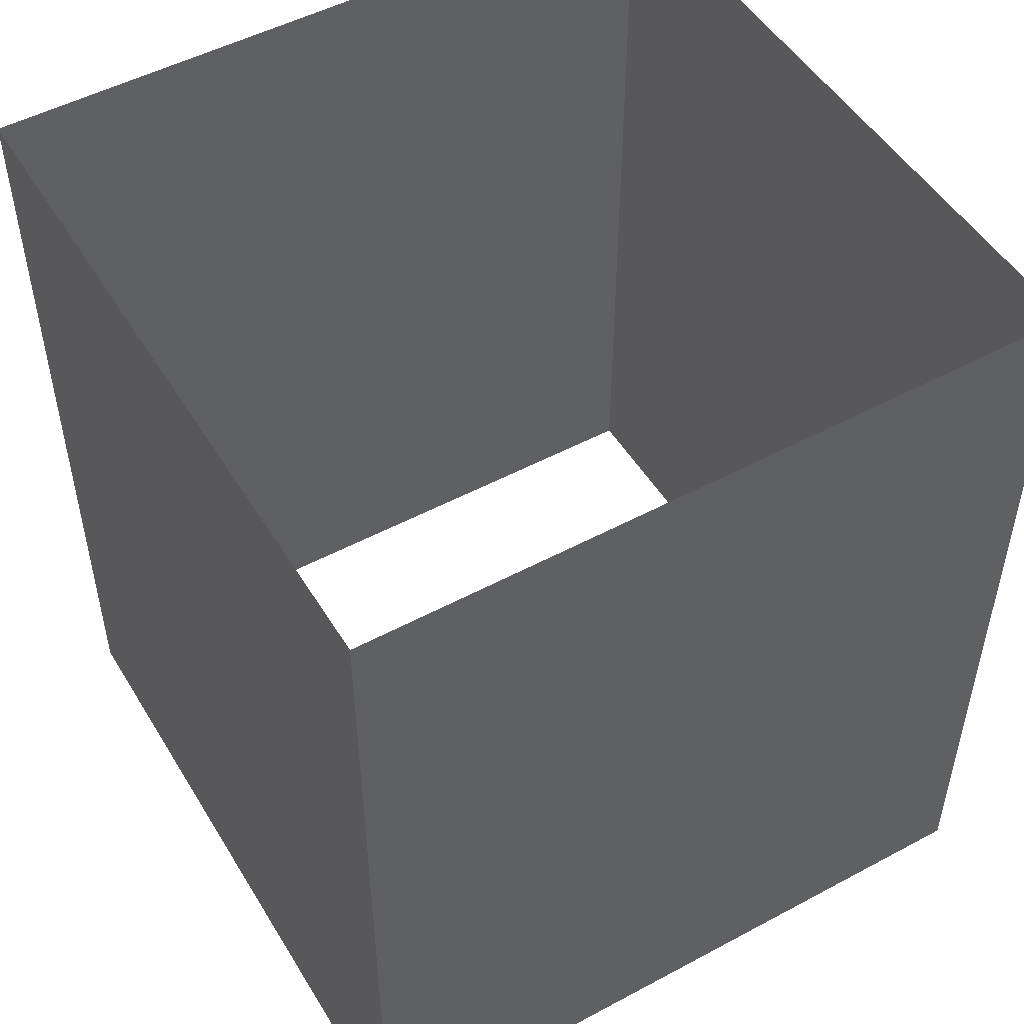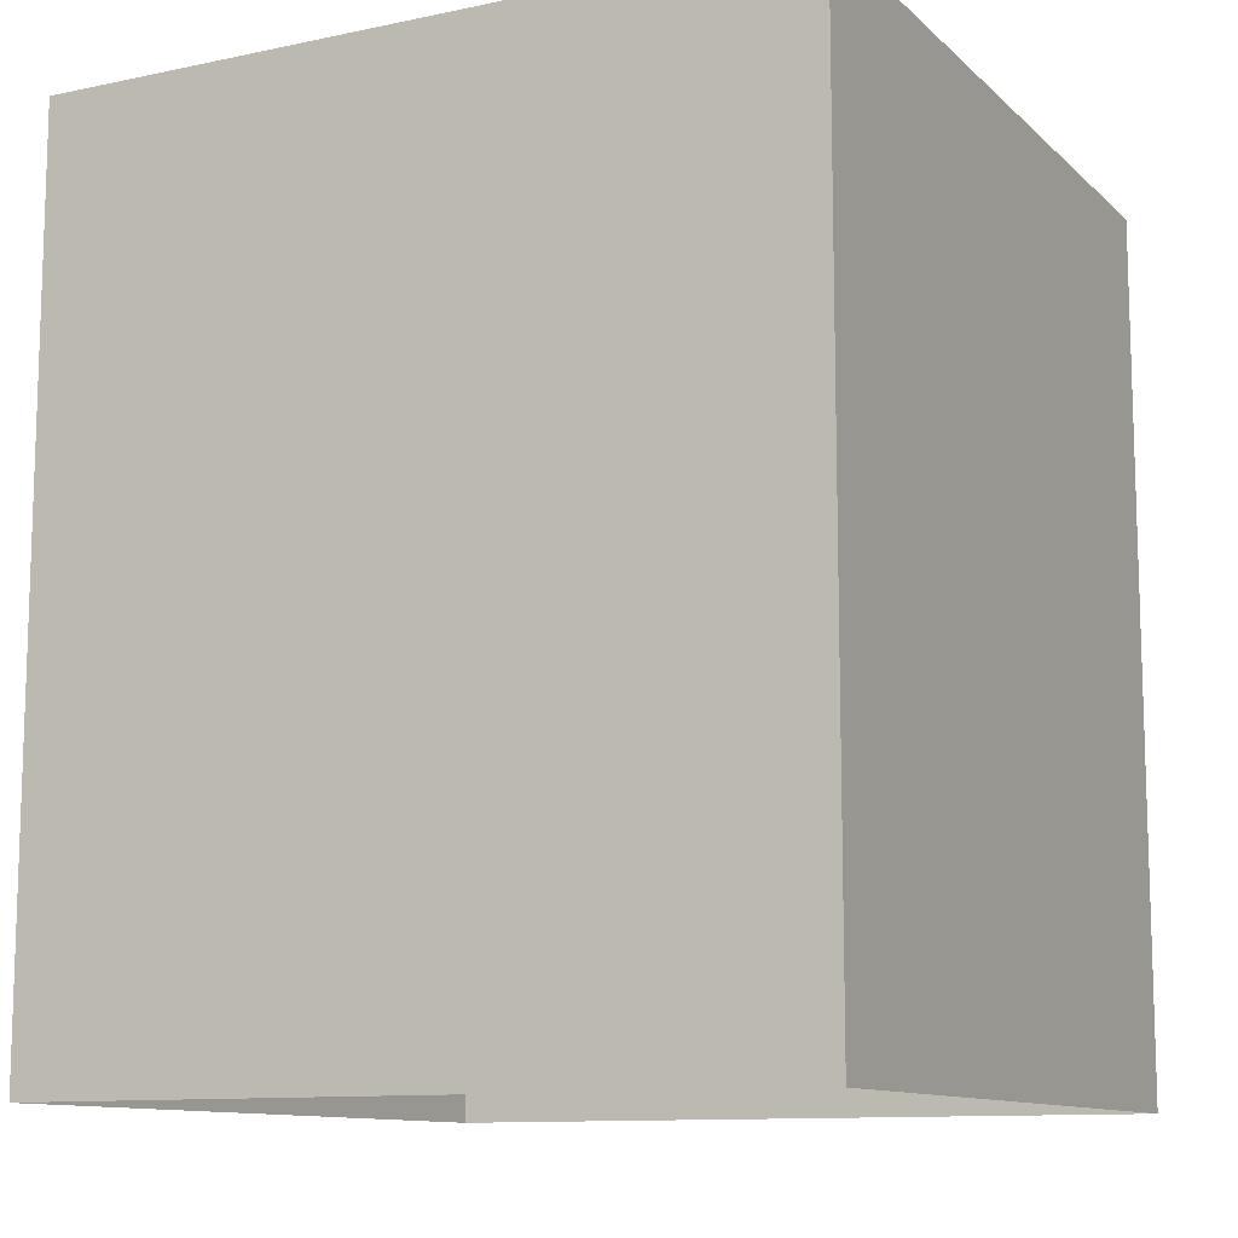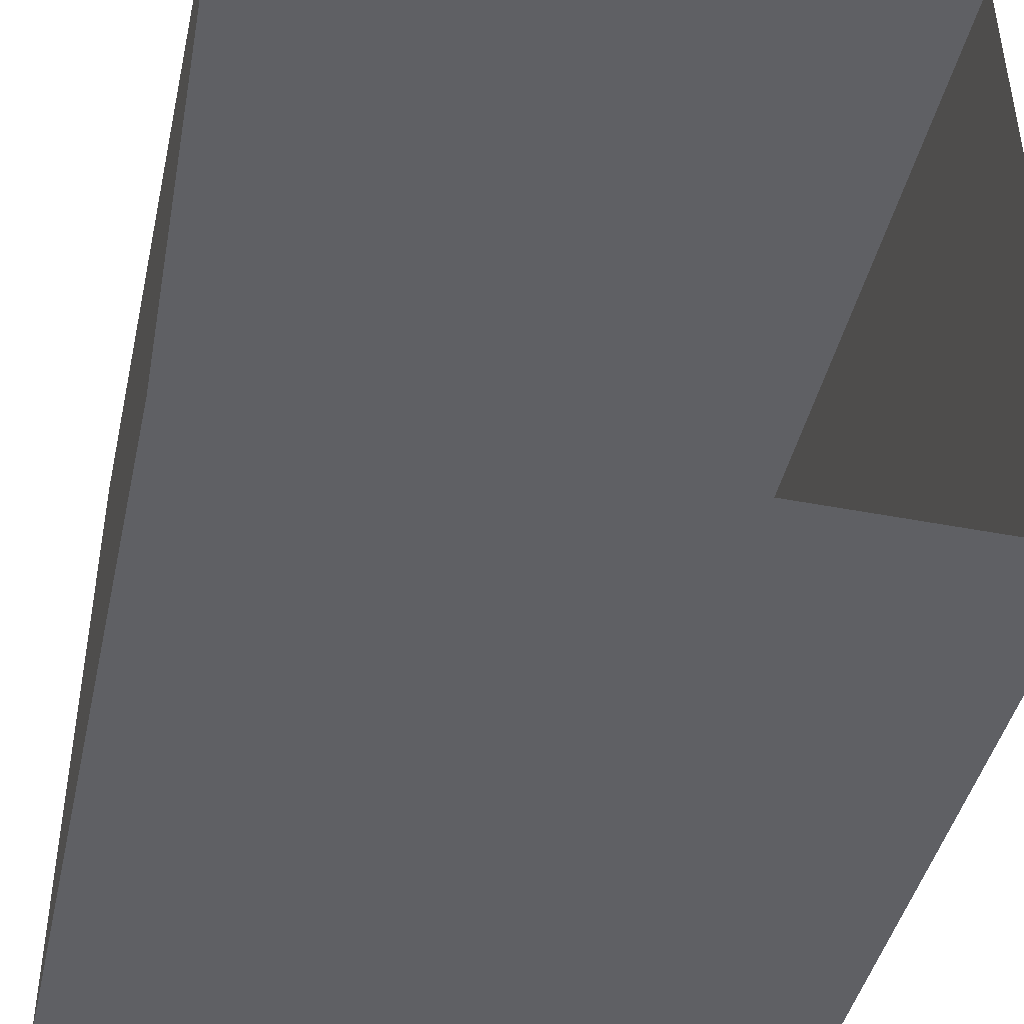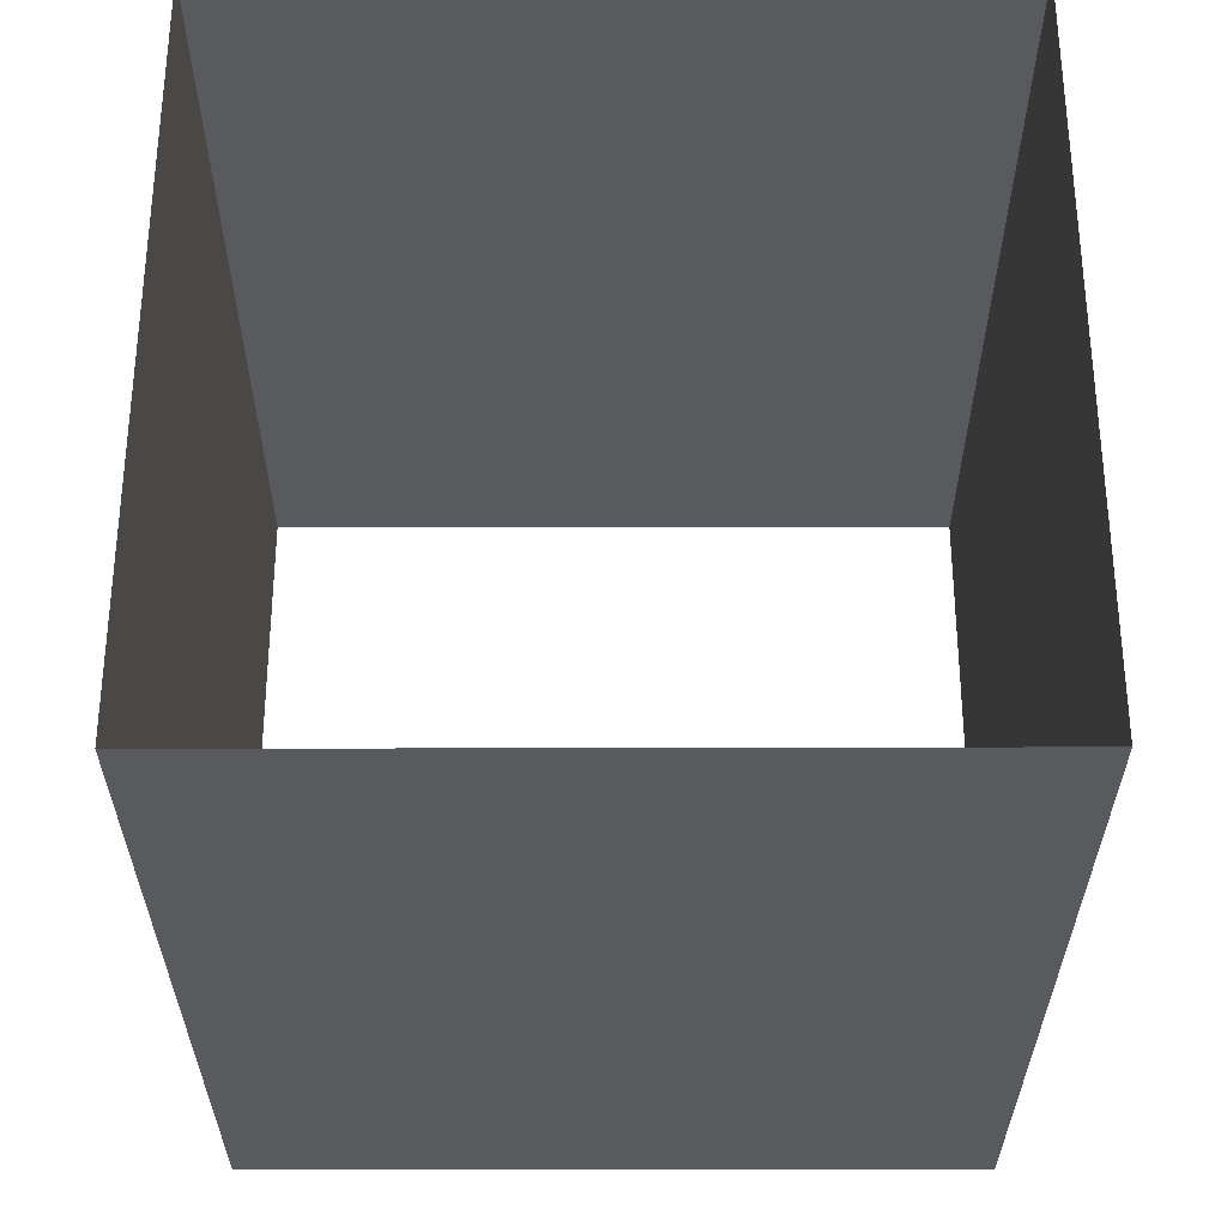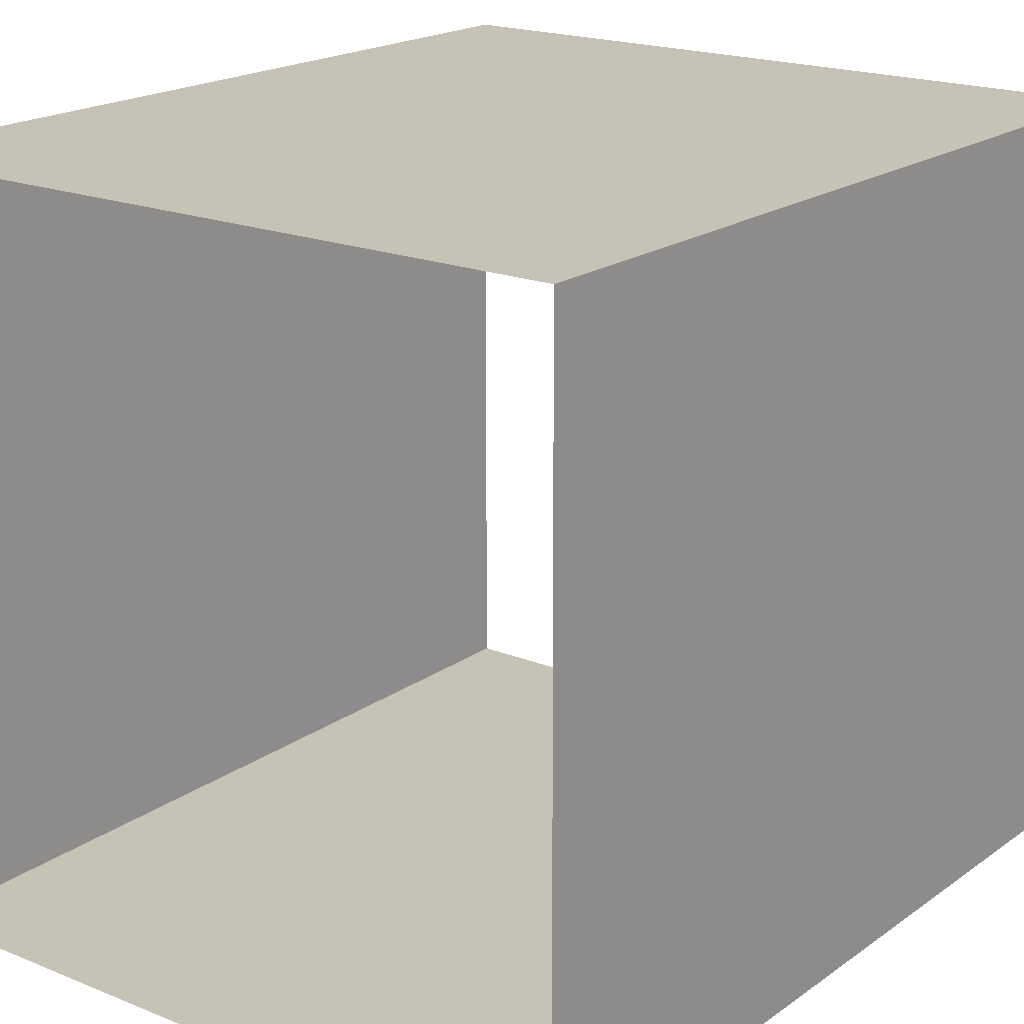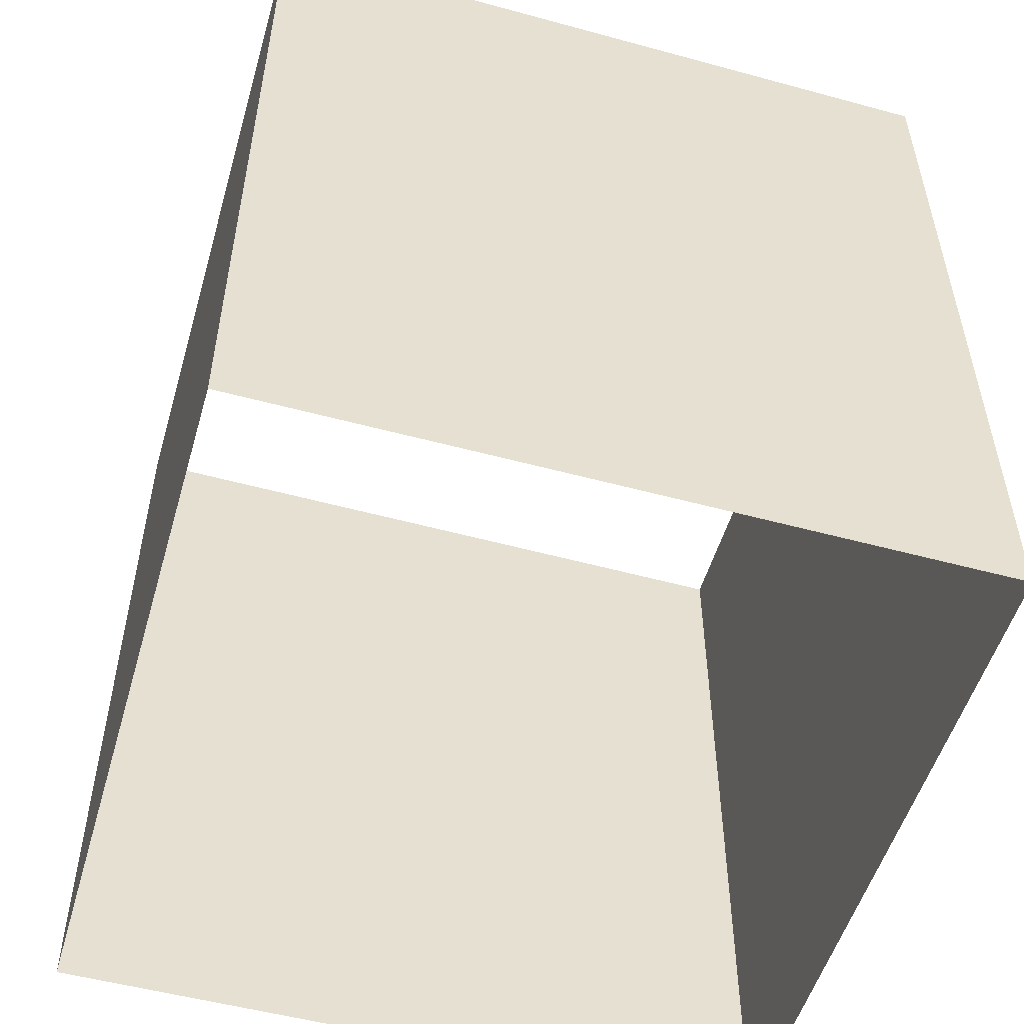
<metadata>
{"format":"obj","ext":"obj","renderer":"f3d","projection":"perspective","resolution":1024,"background":"white","views":[{"elev":50.2,"azim":-120.4,"up":"+Y"},{"elev":-11.2,"azim":27.2,"up":"+Y"},{"elev":-44.1,"azim":167.3,"up":"+Z"},{"elev":59.2,"azim":-90.0,"up":"+Y"},{"elev":19.2,"azim":-142.6,"up":"+Z"},{"elev":-52.8,"azim":73.8,"up":"+Y"}]}
</metadata>
<code>
o PsRobothorShelvingUnitKallaxSmall_3
v 0.3404 -0.1934 -0.06958
v 0.3404 -0.1934 -0.4003
v 0.3404 0.1934 -0.4003
v 0.3404 0.1948 -0.06958
v 0.01002 -0.1934 -0.06958
v 0.01002 0.1948 -0.06958
v 0.01003 0.1934 -0.4003
v 0.01002 -0.1934 -0.4003
f 1 2 3 4
f 4 6 5 1
f 7 8 5 6
f 2 8 7 3

</code>
